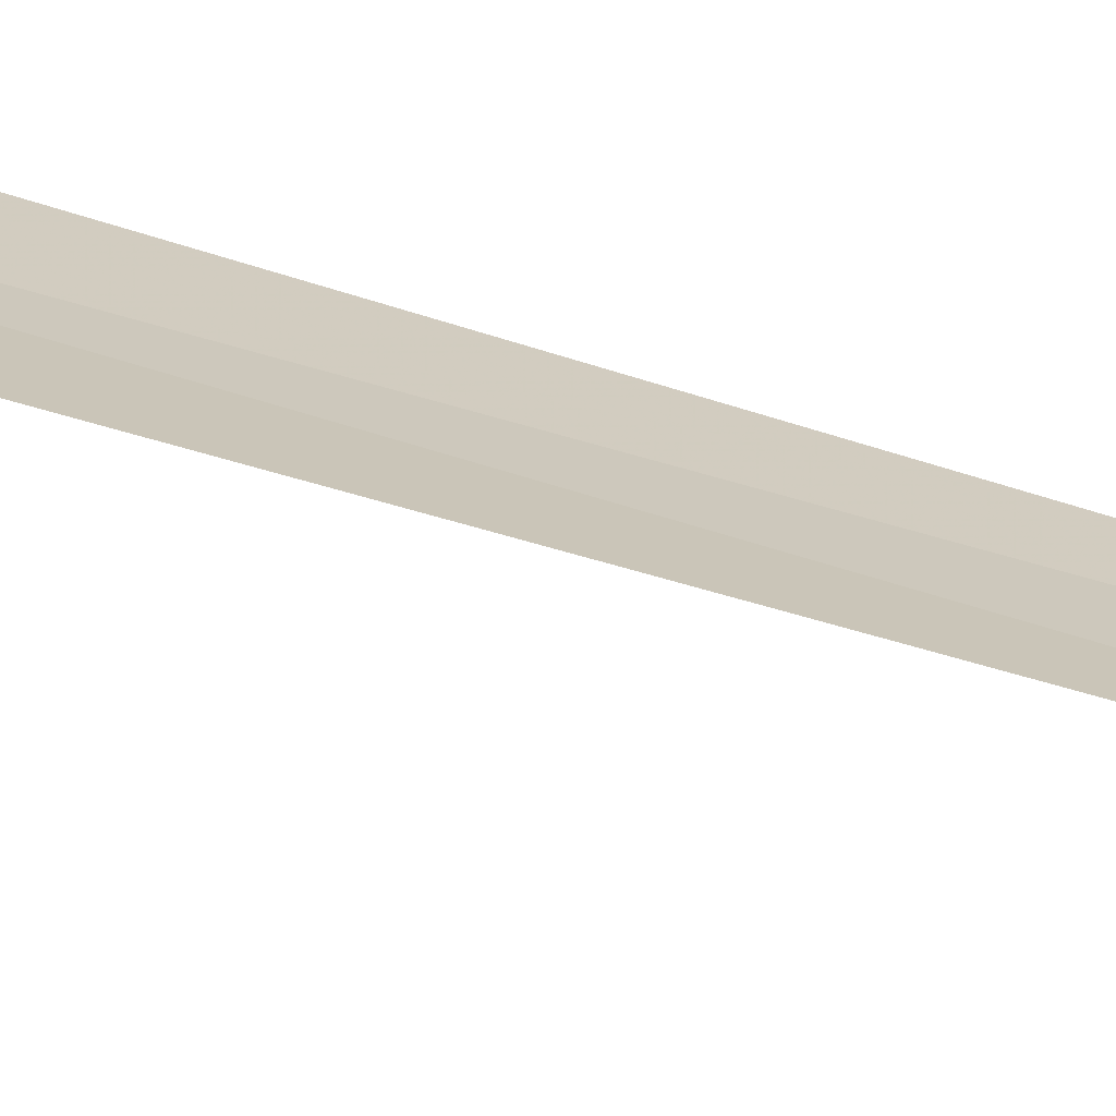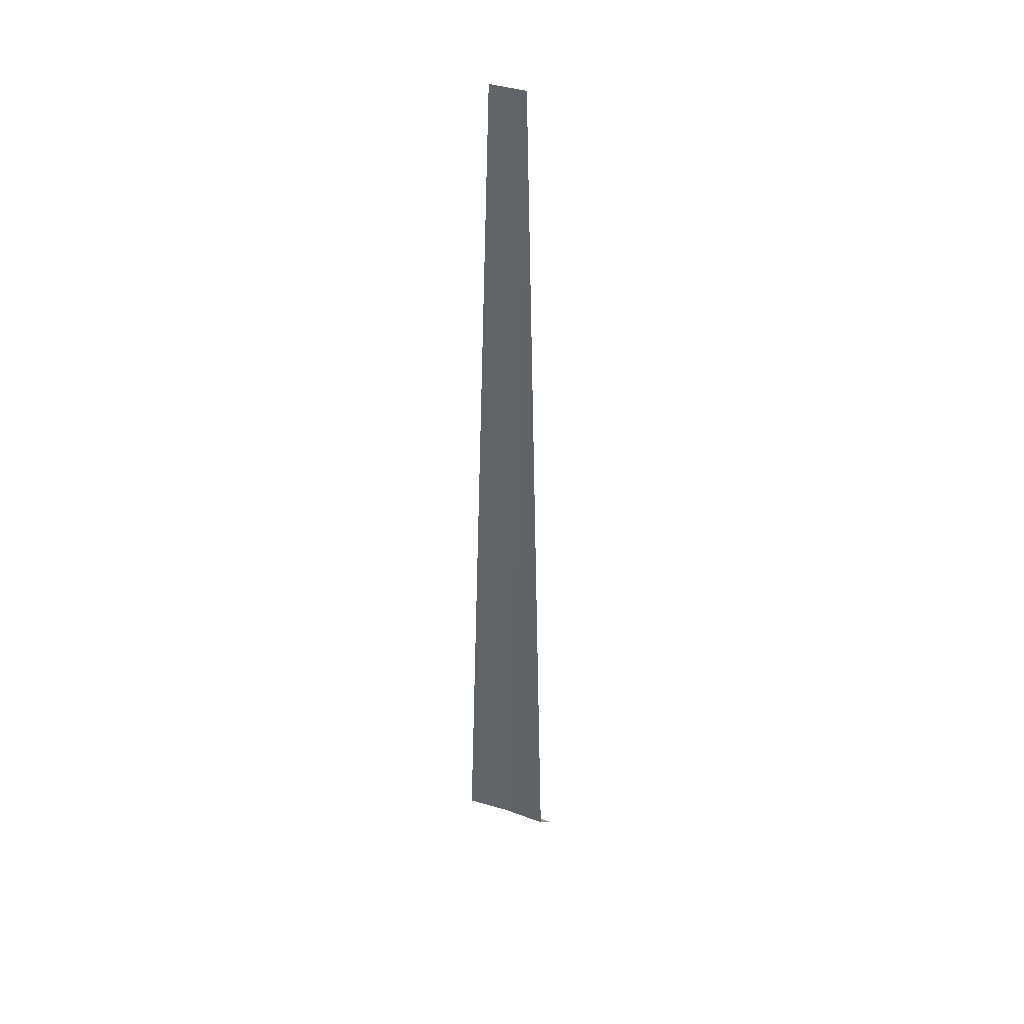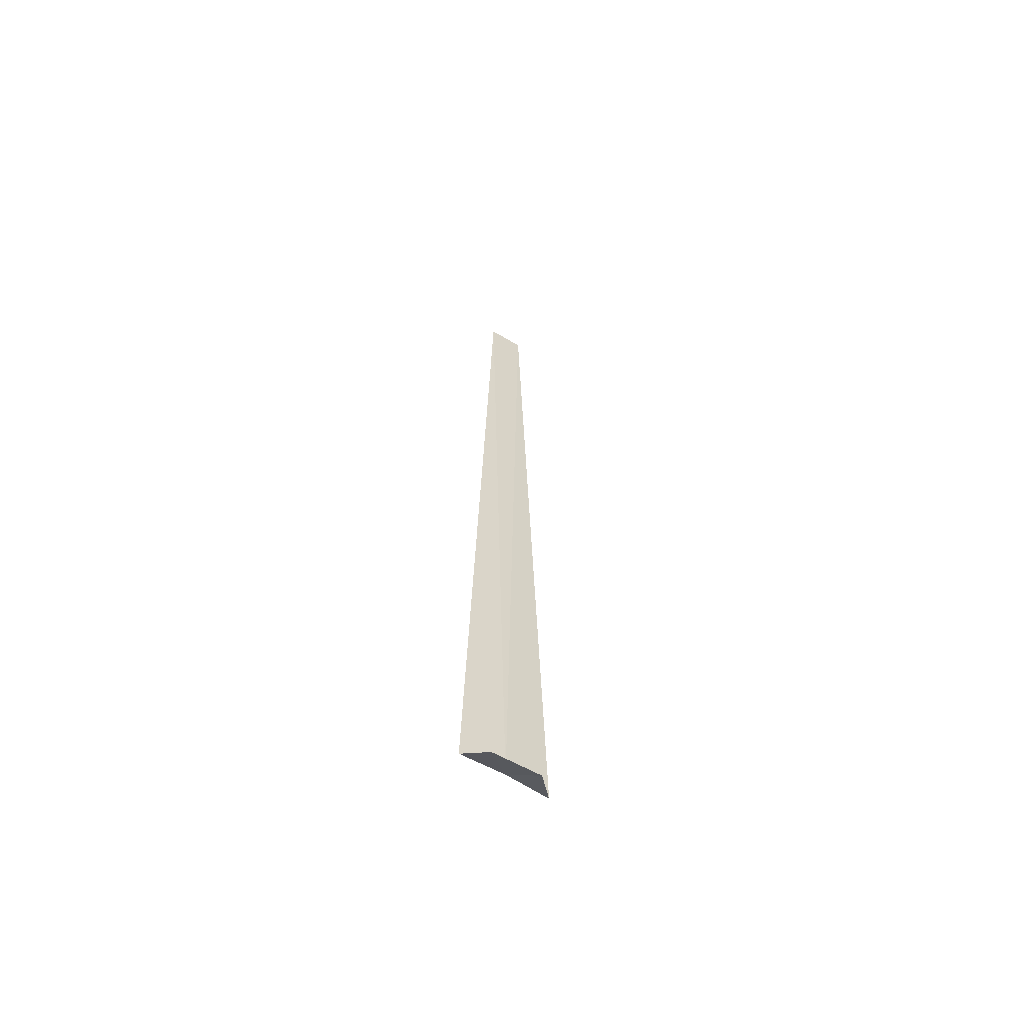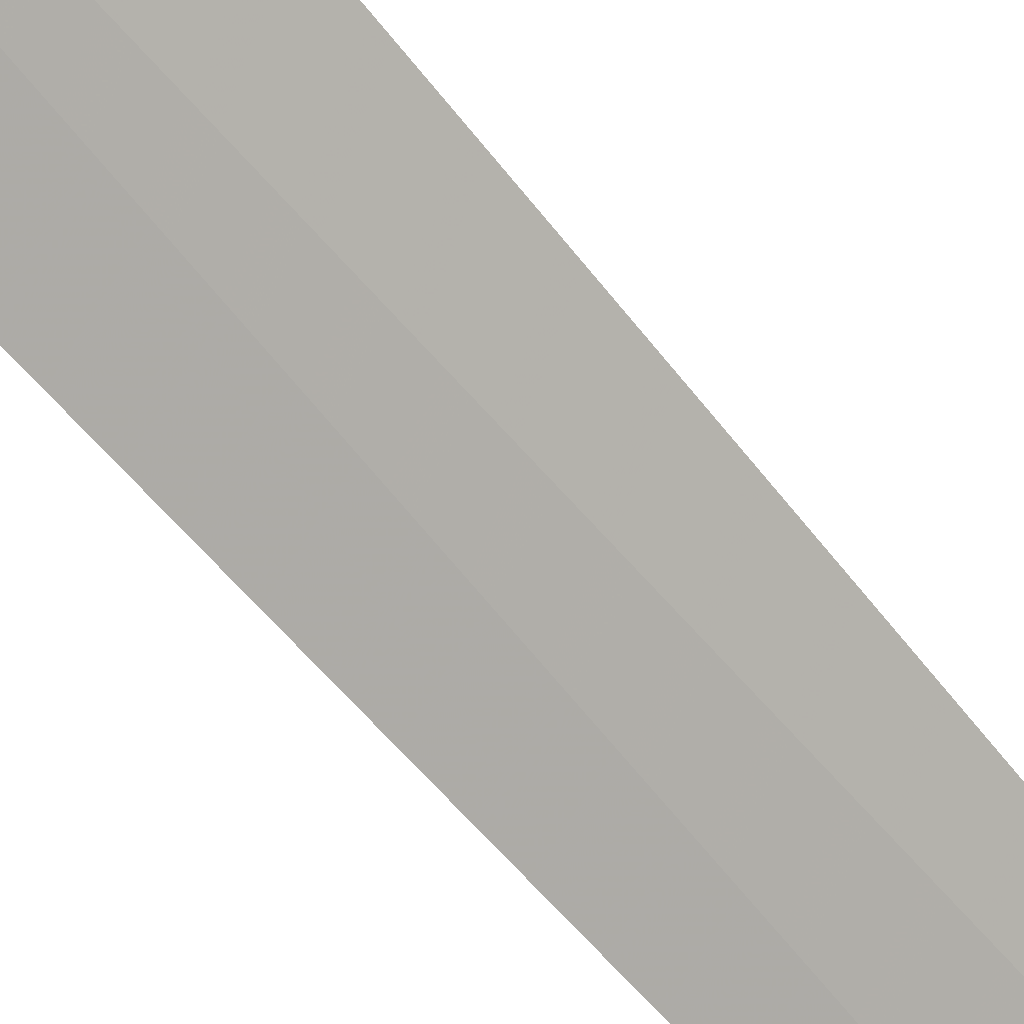
<metadata>
{"format":"obj","ext":"obj","renderer":"f3d","projection":"perspective","resolution":1024,"background":"white","views":[{"elev":46.1,"azim":111.3,"up":"+Z"},{"elev":35.9,"azim":-2.9,"up":"+Y"},{"elev":-60.6,"azim":121.5,"up":"+Y"},{"elev":-62.3,"azim":38.8,"up":"+Z"}]}
</metadata>
<code>
v -9.078 4.368 11.15
v -8.19 4.368 11.65
v -7.839 3.368 10.69
v -8.786 3.368 10.18
v -10.01 4.368 10.74
v -9.399 24.87 11
v -8.65 24.86 11.38
f 1 3 2
f 1 5 4
f 1 4 3
f 1 6 5
f 1 7 6
f 1 2 7

</code>
